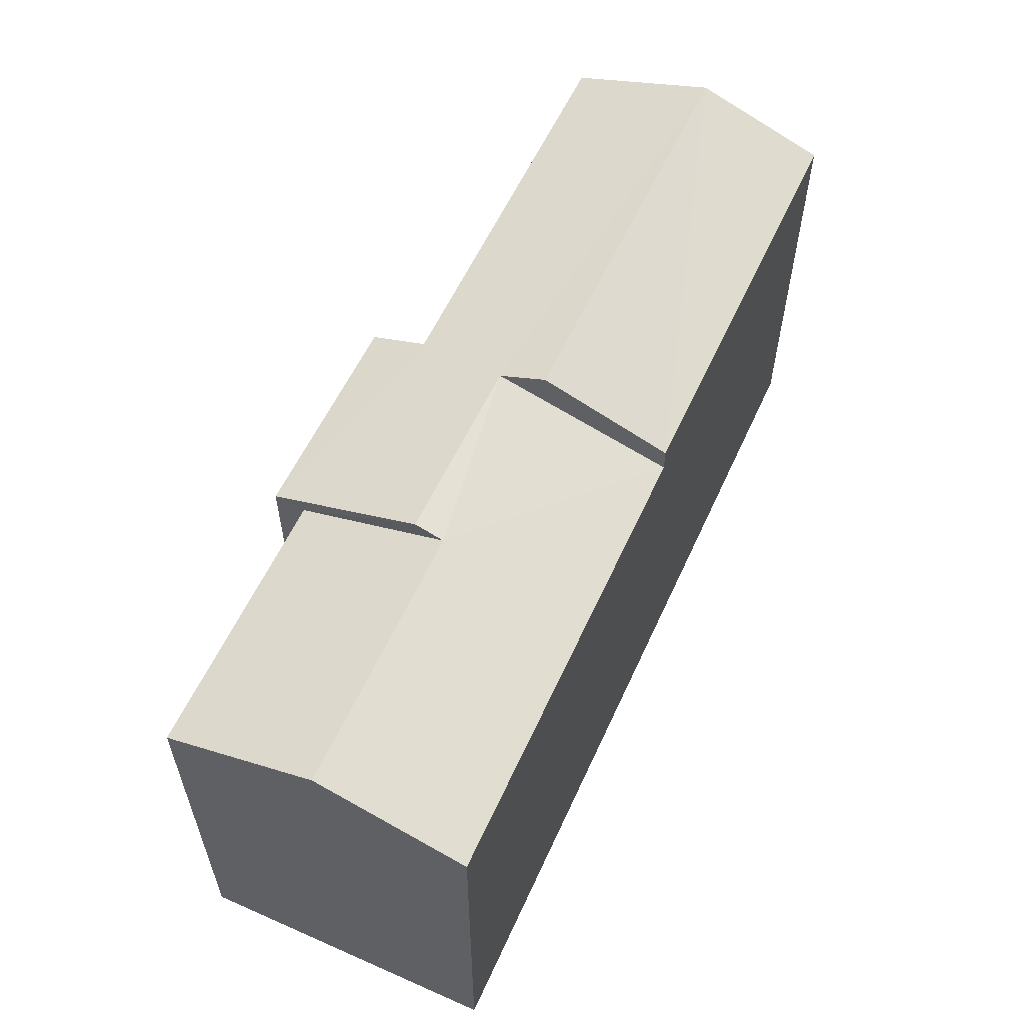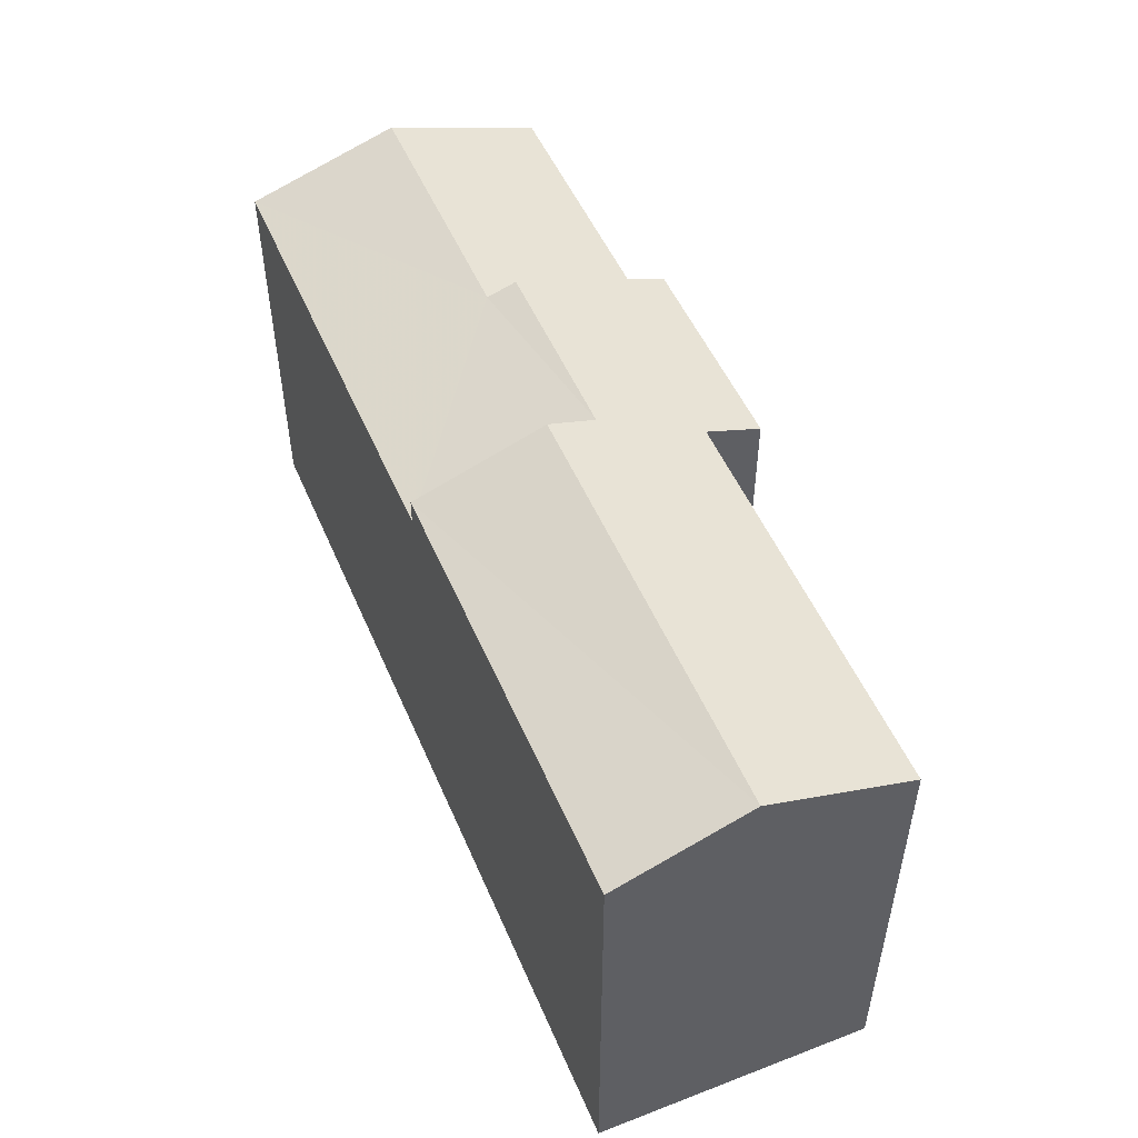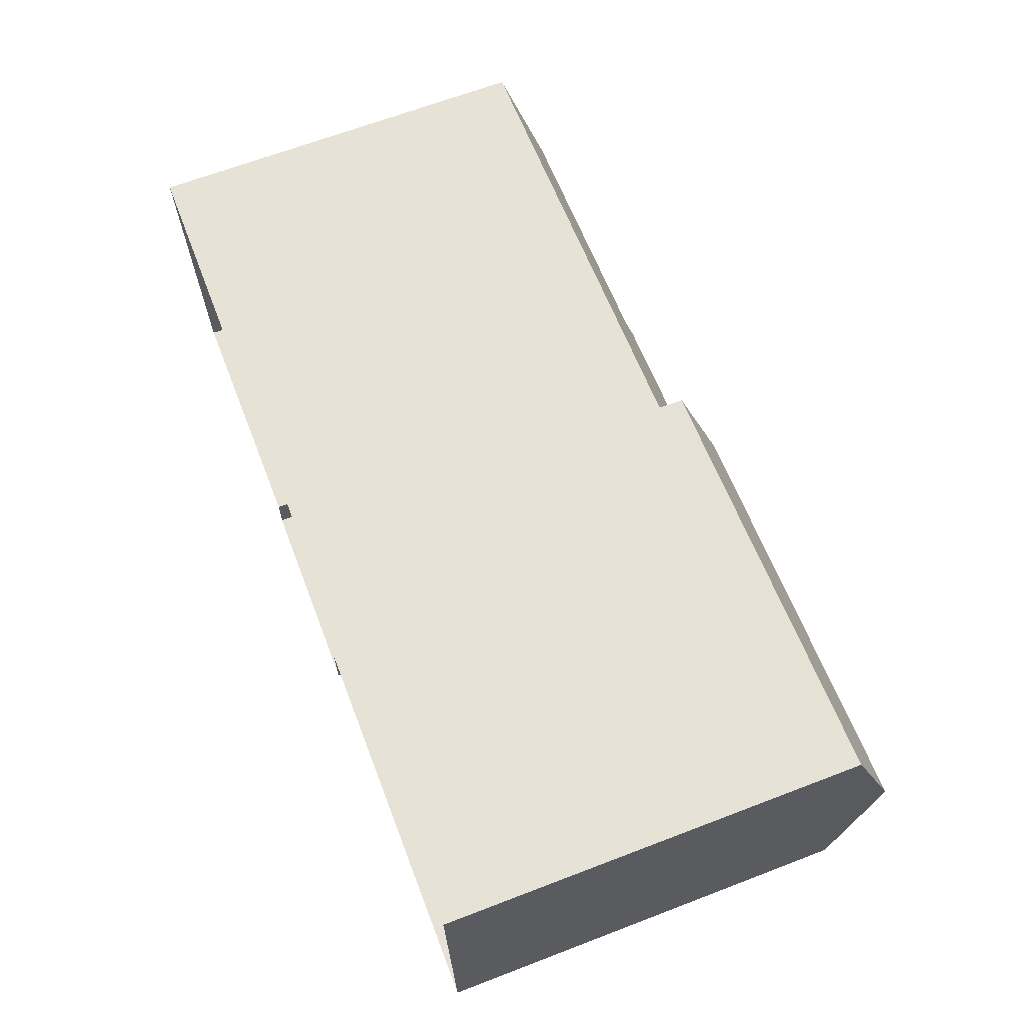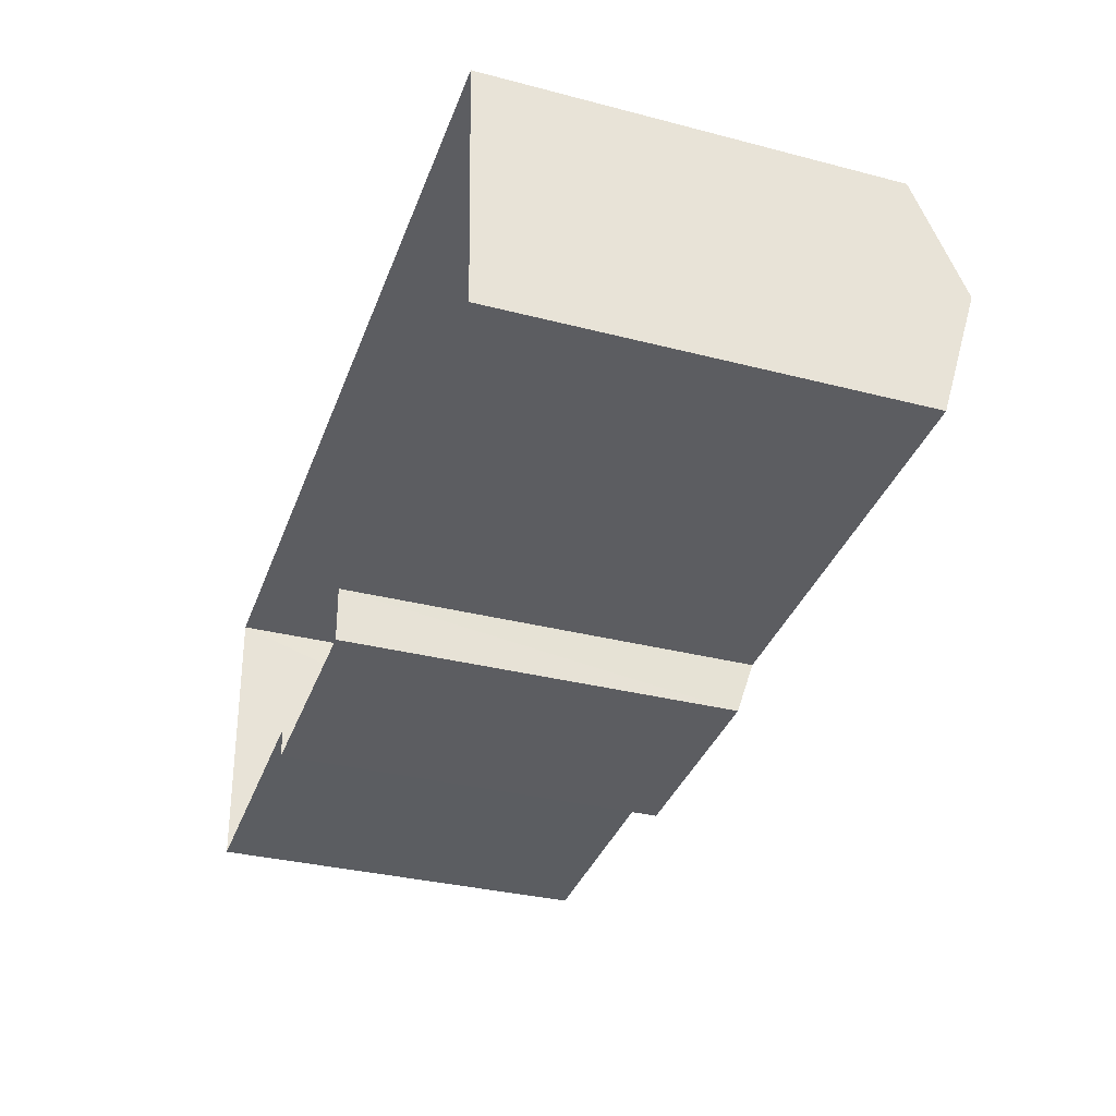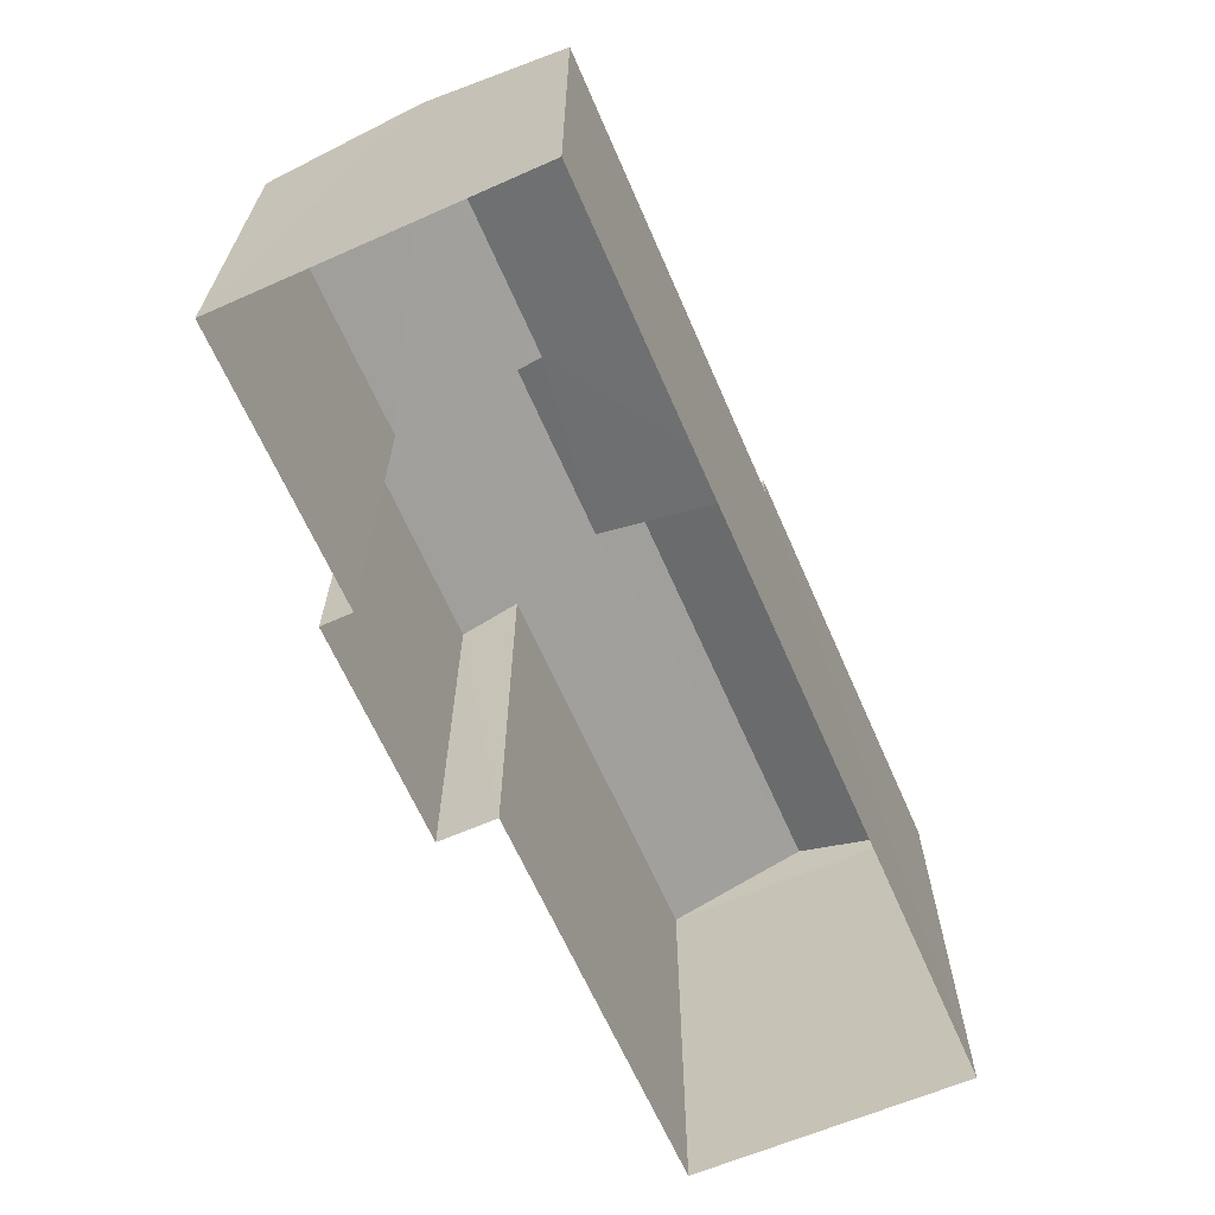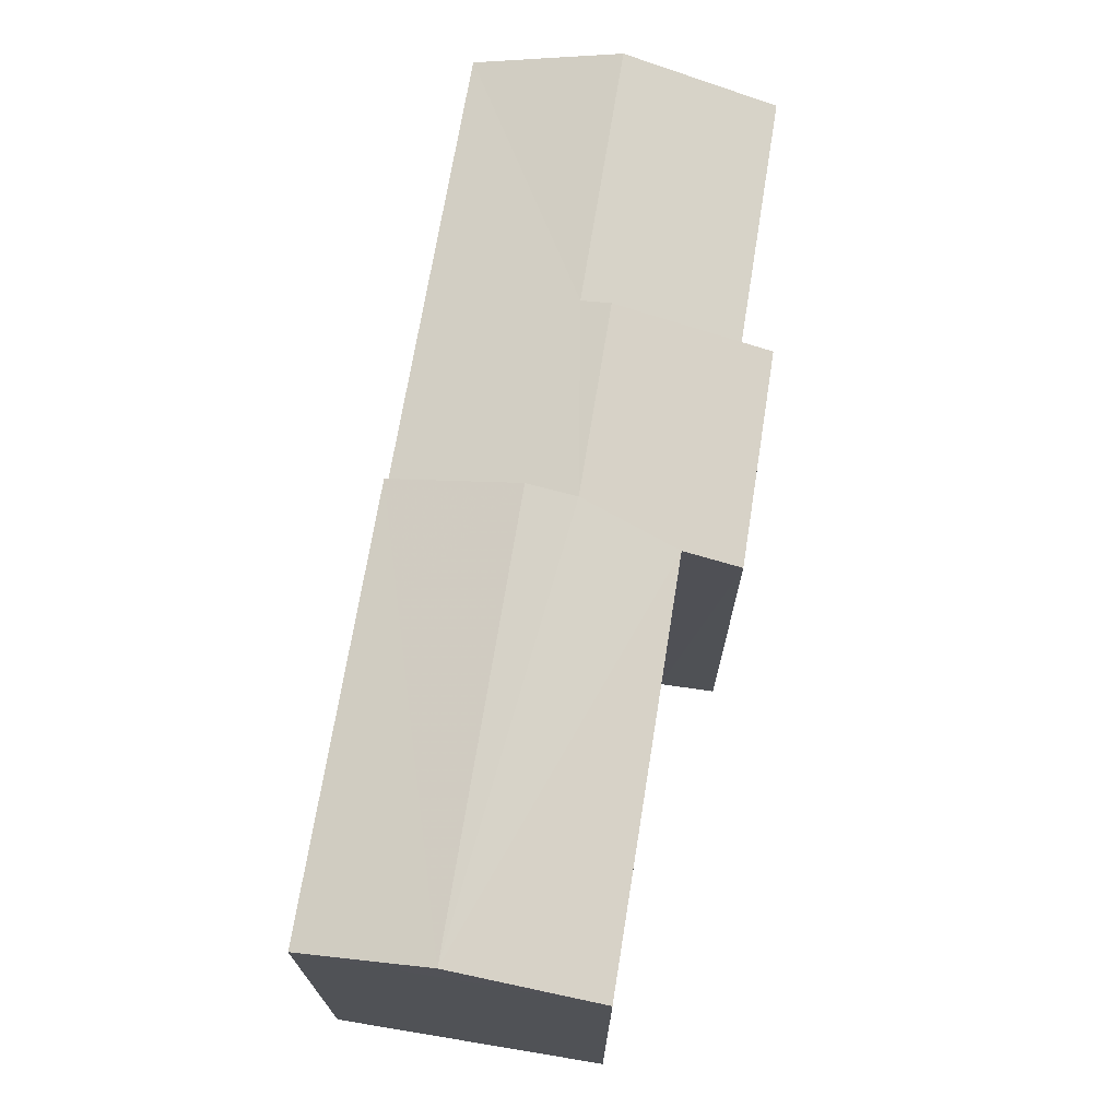
<metadata>
{"format":"obj","ext":"obj","renderer":"f3d","projection":"perspective","resolution":1024,"background":"white","views":[{"elev":57.8,"azim":111.0,"up":"+Z"},{"elev":50.8,"azim":-116.1,"up":"+Z"},{"elev":66.5,"azim":-111.0,"up":"+Y"},{"elev":-33.4,"azim":-109.5,"up":"+Y"},{"elev":-64.9,"azim":110.3,"up":"+Z"},{"elev":70.5,"azim":-84.2,"up":"+Z"}]}
</metadata>
<code>
v -3.725e+05 -1.036e+05 32.42
v -3.725e+05 -1.036e+05 32.42
v -3.725e+05 -1.036e+05 32.42
v -3.725e+05 -1.036e+05 32.42
v -3.725e+05 -1.036e+05 32.42
v -3.725e+05 -1.036e+05 32.42
v -3.725e+05 -1.036e+05 32.42
v -3.725e+05 -1.036e+05 32.42
v -3.725e+05 -1.036e+05 40.03
v -3.725e+05 -1.036e+05 39.21
v -3.725e+05 -1.036e+05 40.03
v -3.725e+05 -1.036e+05 40.18
v -3.725e+05 -1.036e+05 40.18
v -3.725e+05 -1.036e+05 39.21
v -3.725e+05 -1.036e+05 40.45
v -3.725e+05 -1.036e+05 40.45
v -3.725e+05 -1.036e+05 39.64
v -3.725e+05 -1.036e+05 39.64
v -3.725e+05 -1.036e+05 39.31
v -3.725e+05 -1.036e+05 39.31
v -3.725e+05 -1.036e+05 39.21
v -3.725e+05 -1.036e+05 39.21
v -3.725e+05 -1.036e+05 39.64
v -3.725e+05 -1.036e+05 39.64
f 1 2 3
f 3 4 5
f 1 6 2
f 7 8 5
f 8 1 5
f 5 1 3
f 9 10 11
f 12 11 13
f 13 11 14
f 11 10 14
f 15 16 13
f 16 17 18
f 13 18 12
f 12 18 19
f 19 18 20
f 13 16 18
f 21 22 9
f 11 21 9
f 16 23 24
f 16 15 23
f 5 4 22
f 21 5 22
f 22 4 9
f 4 3 9
f 3 10 9
f 14 23 15
f 13 14 15
f 1 17 6
f 1 18 17
f 23 14 24
f 24 14 2
f 2 14 3
f 14 10 3
f 19 8 7
f 19 20 8
f 2 6 24
f 24 17 16
f 24 6 17
f 20 18 1
f 8 20 1
f 5 21 7
f 7 21 19
f 19 21 12
f 21 11 12

</code>
